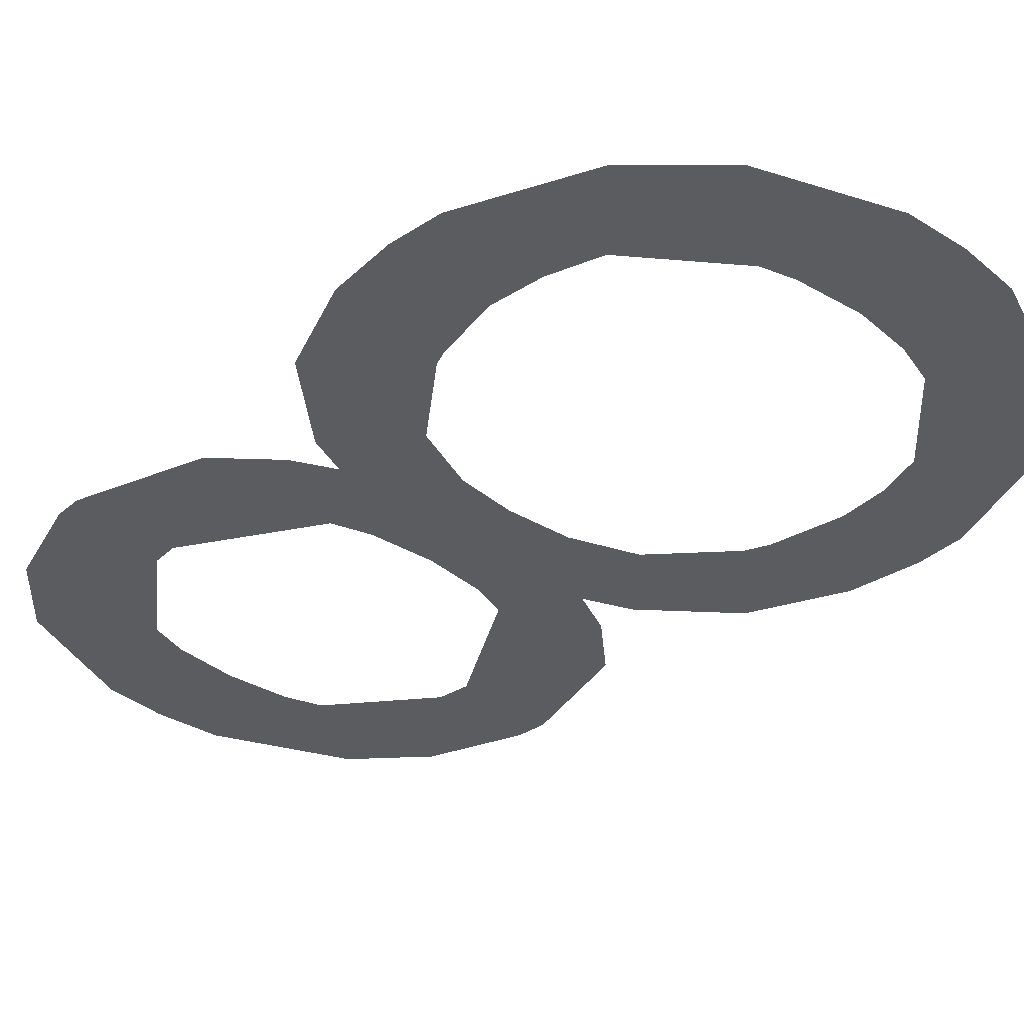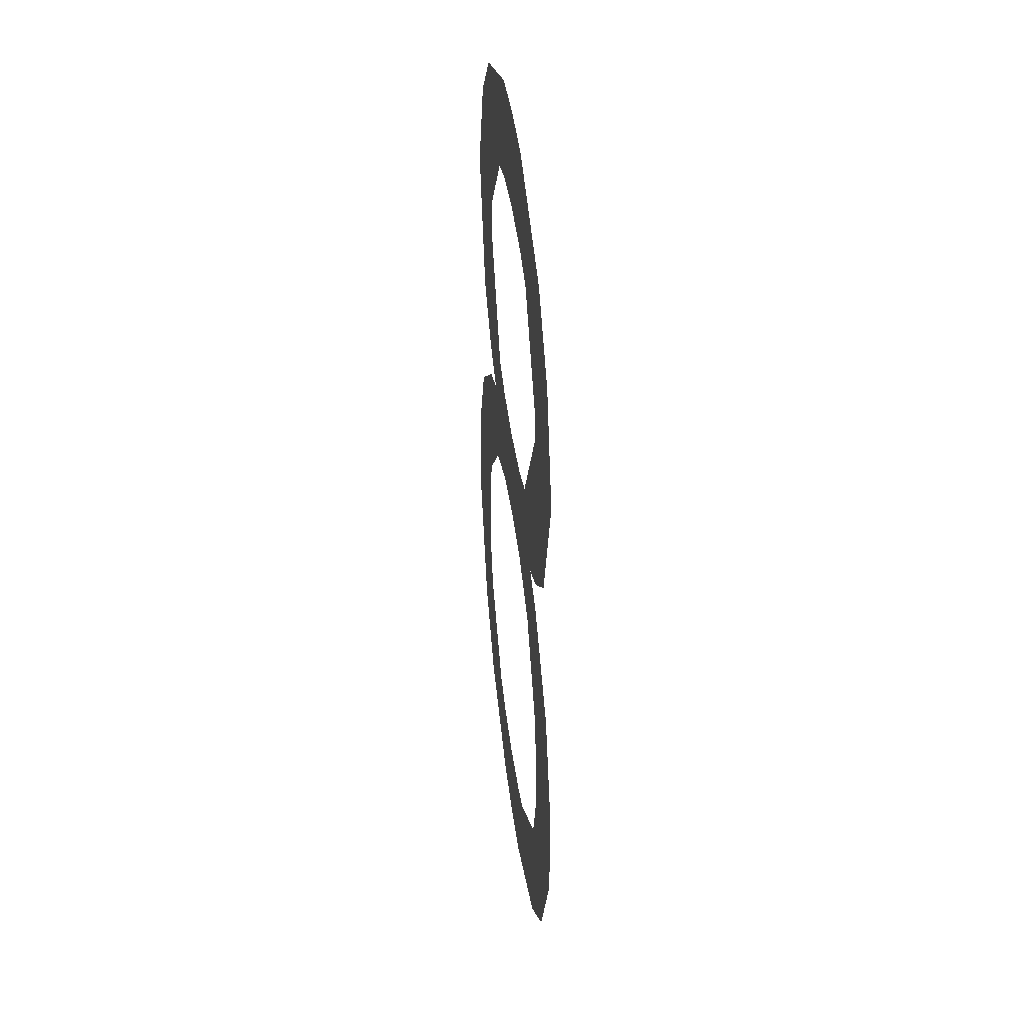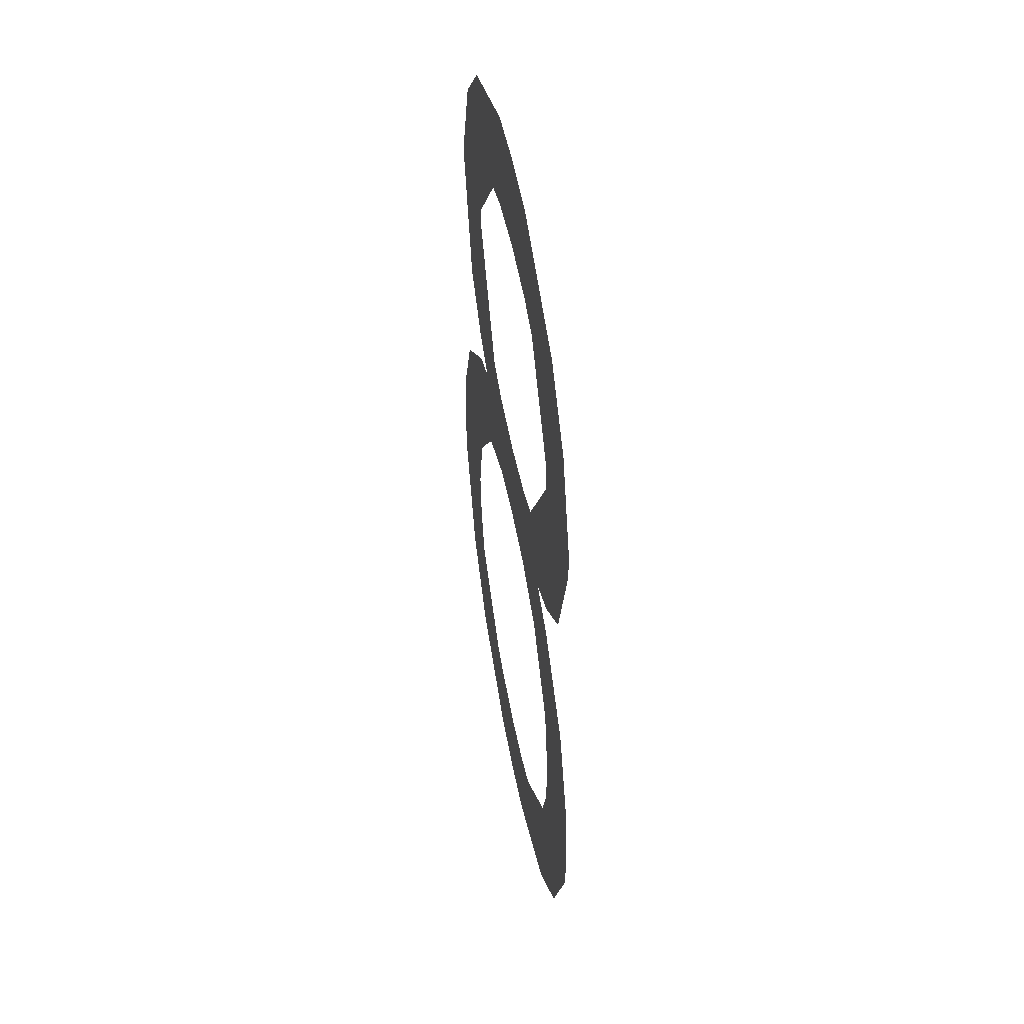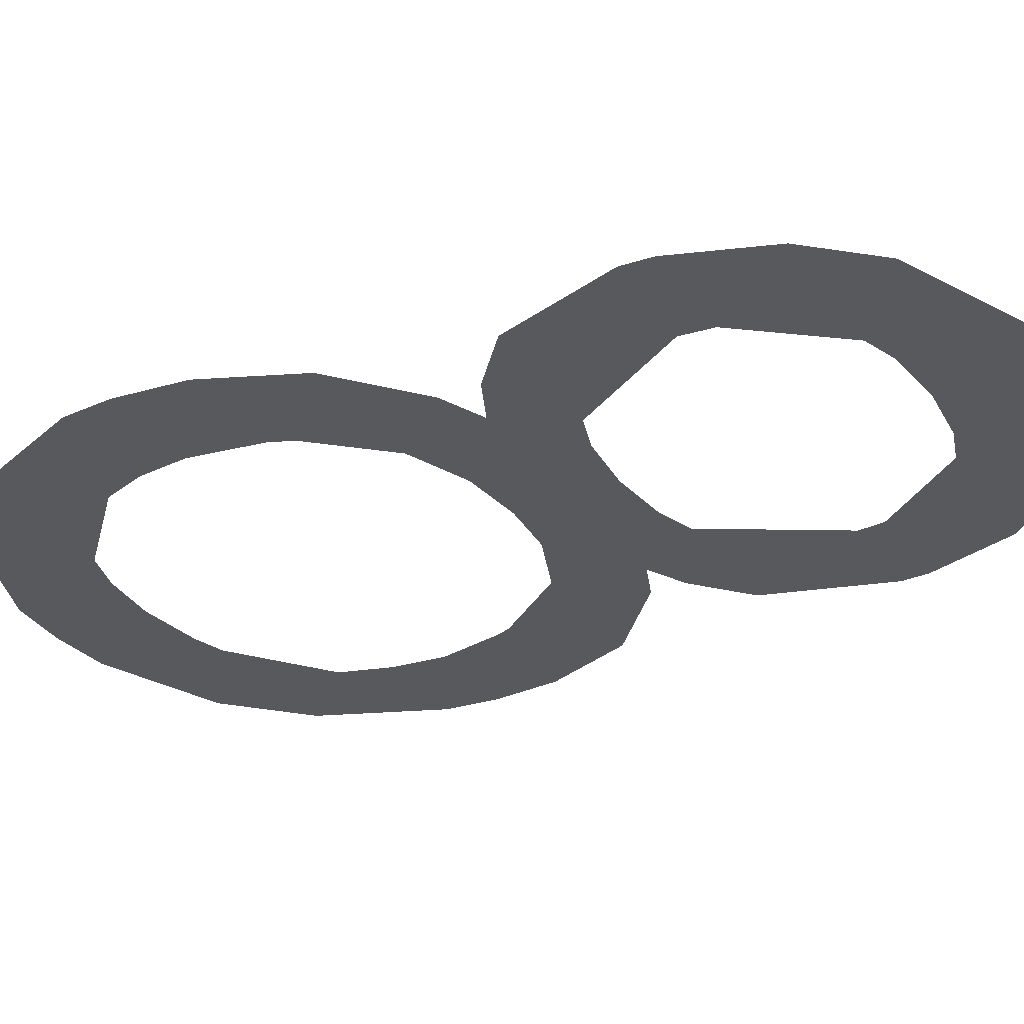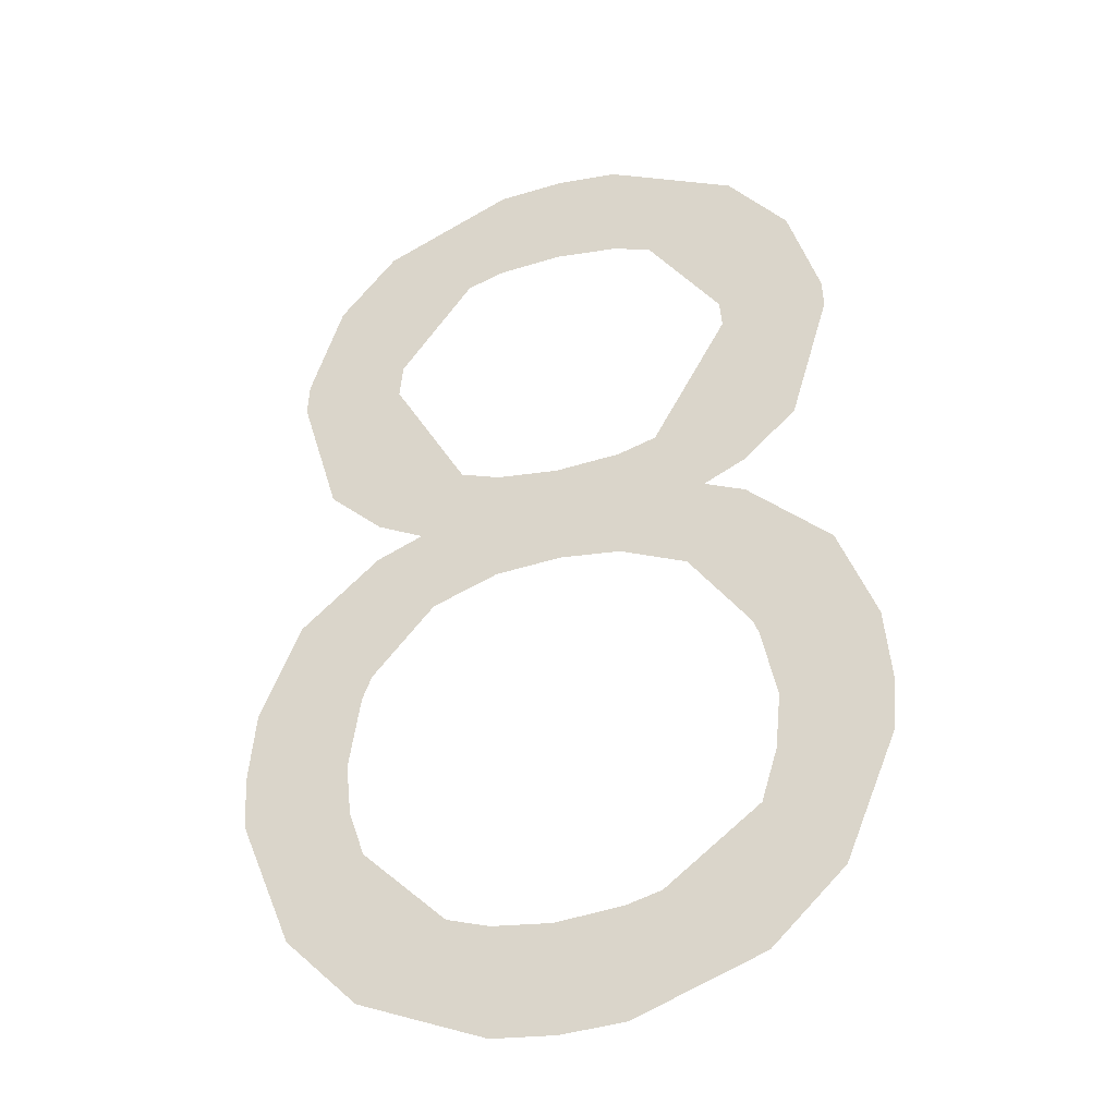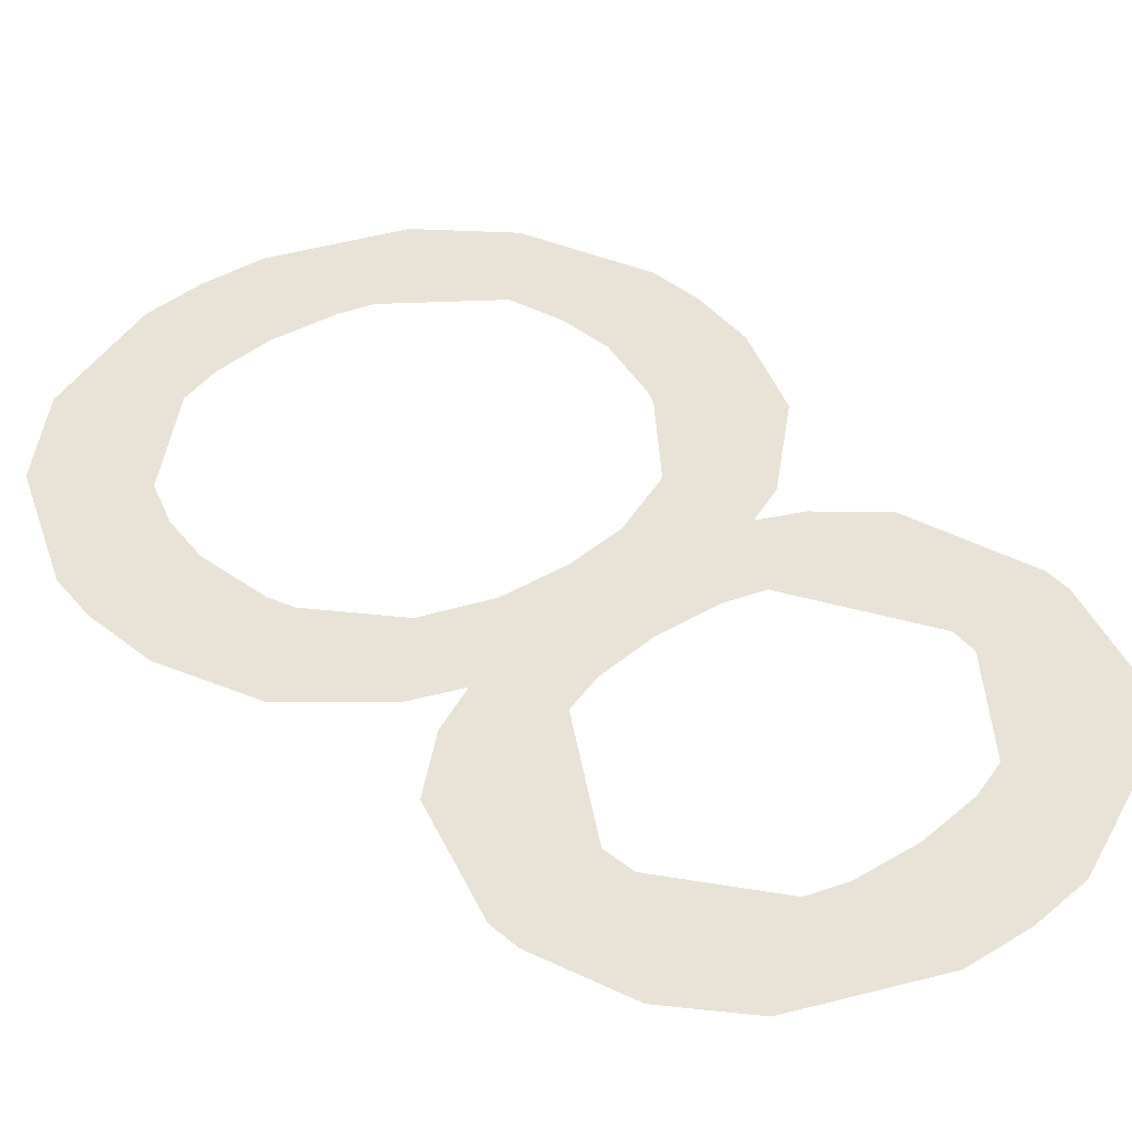
<metadata>
{"format":"obj","ext":"obj","renderer":"f3d","projection":"perspective","resolution":1024,"background":"white","views":[{"elev":-34.3,"azim":-44.2,"up":"+Z"},{"elev":42.4,"azim":-97.0,"up":"+Y"},{"elev":50.6,"azim":79.7,"up":"+Y"},{"elev":-30.1,"azim":119.0,"up":"+Z"},{"elev":-33.7,"azim":-162.0,"up":"+Y"},{"elev":41.8,"azim":139.4,"up":"+Z"}]}
</metadata>
<code>
v 1.509 1.559 0
v 0.675 1.559 0
v 1.095 2.8 0
v 1.9 2.098 0
v 0.2999 2.108 0
v 1.1 -6e-06 0
v 0.1999 0.8531 0
v 2 0.8438 0
v 0.6 2.111 0
v 1.6 2.094 0
v 1.1 2.5 0
v 1.105 1.7 0
v 0.5 0.8563 0
v 1.7 0.8429 0
v 1.091 1.4 0
v 1.112 0.2998 0
v 0.3254 1.313 0
v 1.865 1.312 0
v 0.7315 1.313 0
v 1.465 1.313 0
v 0.92 0.01322 0
v 0.92 0.3218 0
v 0.2118 0.7 0
v 0.5149 0.7 0
v 0.3563 0.3499 0
v 0.825 0.3491 0
v 0.56 0.1516 0
v 0.56 0.35 0
v 0.5601 0.5524 0
v 0.219 1.05 0
v 0.5438 1.05 0
v 0.56 1.09 0
v 0.56 1.313 0
v 1.989 0.7 0
v 1.685 0.7 0
v 1.28 0.01316 0
v 1.28 0.3146 0
v 1.845 0.35 0
v 1.401 0.3499 0
v 1.64 0.1511 0
v 1.64 0.35 0
v 1.64 0.5722 0
v 1.979 1.05 0
v 1.668 1.05 0
v 1.64 1.313 0
v 1.64 1.117 0
v 0.92 2.787 0
v 0.92 2.484 0
v 0.92 1.716 0
v 0.92 1.385 0
v 0.3042 2.186 0
v 0.6074 2.186 0
v 0.4089 1.75 0
v 0.8114 1.75 0
v 0.56 1.616 0
v 0.56 1.515 0
v 0.56 1.75 0
v 0.56 2.186 0
v 0.3927 2.45 0
v 0.8125 2.45 0
v 0.56 2.45 0
v 0.5599 2.636 0
v 1.895 2.186 0
v 1.59 2.186 0
v 1.28 1.715 0
v 1.28 1.383 0
v 1.793 1.75 0
v 1.391 1.75 0
v 1.64 1.618 0
v 1.64 1.505 0
v 1.64 1.75 0
v 1.64 2.186 0
v 1.28 2.785 0
v 1.28 2.484 0
v 1.801 2.45 0
v 1.384 2.45 0
v 1.64 2.45 0
v 1.64 2.629 0
f 75 78 77
f 18 45 46
f 32 19 33
f 28 26 29
f 21 22 26
f 25 27 28
f 23 25 28
f 7 23 13
f 17 30 31
f 34 35 42
f 6 36 16
f 40 38 41
f 40 41 39
f 42 39 41
f 43 44 14
f 45 20 46
f 62 61 60
f 57 54 9
f 2 56 19
f 53 55 57
f 53 57 58
f 52 60 61
f 59 51 58
f 62 59 61
f 4 63 72
f 12 49 15
f 69 67 71
f 20 70 1
f 10 68 71
f 47 48 11
f 75 77 72
f 77 76 64
f 73 74 76
f 56 17 33
f 18 70 45
f 44 43 18
f 18 46 44
f 26 28 27
f 26 27 21
f 29 24 23
f 23 28 29
f 23 24 13
f 13 31 30
f 13 30 7
f 32 33 17
f 31 32 17
f 42 41 38
f 42 38 34
f 36 37 16
f 16 22 21
f 21 6 16
f 39 37 36
f 36 40 39
f 14 35 34
f 14 34 8
f 8 43 14
f 60 48 47
f 47 62 60
f 9 52 58
f 58 57 9
f 54 57 55
f 56 33 19
f 50 49 2
f 19 50 2
f 2 49 54
f 55 2 54
f 58 51 5
f 5 53 58
f 61 58 52
f 58 61 59
f 72 71 67
f 72 67 4
f 49 50 15
f 66 65 12
f 12 15 66
f 69 71 68
f 20 45 70
f 1 65 66
f 1 66 20
f 68 65 1
f 68 1 69
f 72 64 10
f 10 71 72
f 11 74 73
f 11 73 3
f 11 3 47
f 72 63 75
f 64 72 77
f 76 77 78
f 76 78 73

</code>
